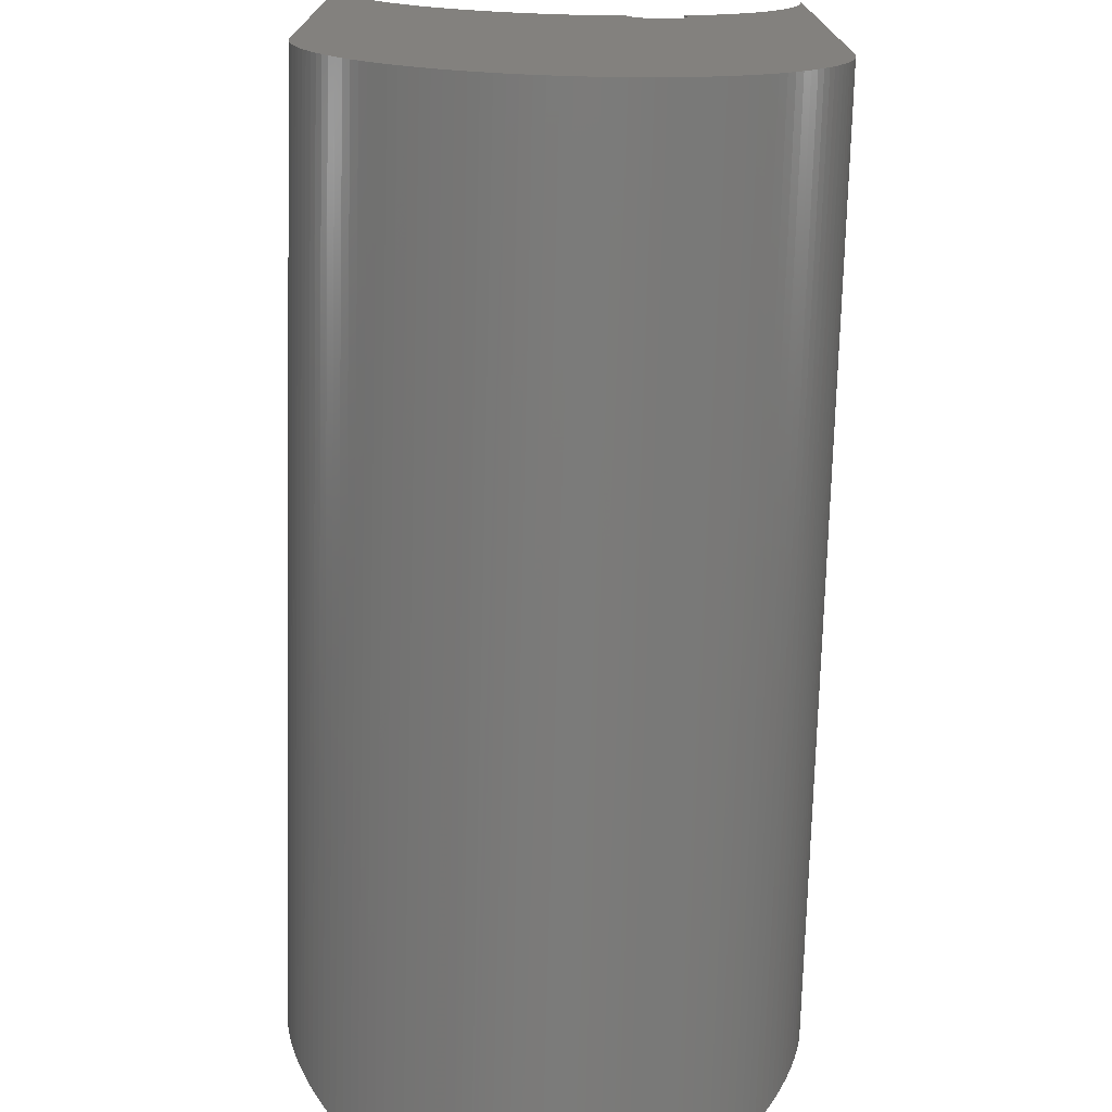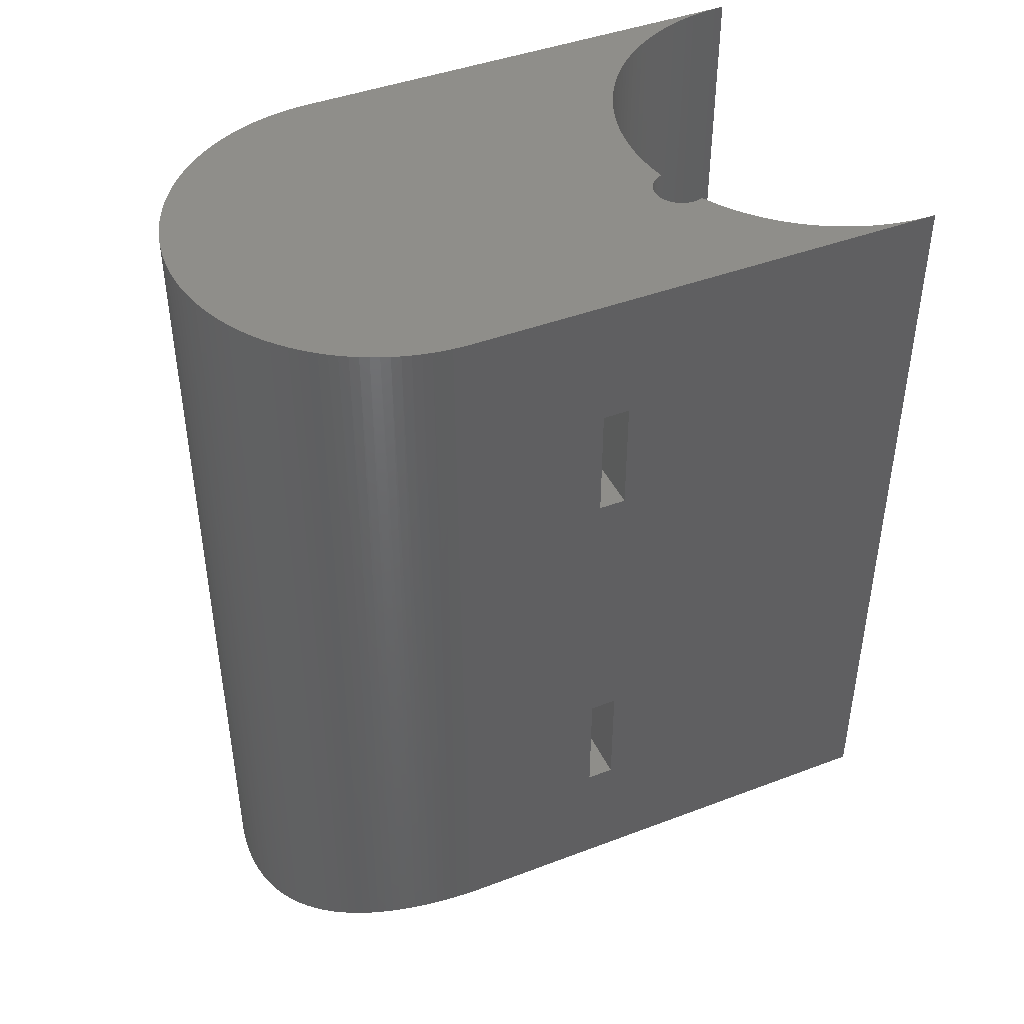
<metadata>
{"format":"stl","ext":"stl","renderer":"f3d","projection":"perspective","resolution":1024,"background":"white","views":[{"elev":-73.9,"azim":178.4,"up":"+Z"},{"elev":43.4,"azim":-114.1,"up":"+Y"}]}
</metadata>
<code>
# stl→obj: 384 verts, 772 faces
v -39.96 75 128.2
v -39.96 -75.03 128.3
v -39.86 -75.1 126.7
v -39.85 75 126.5
v -39.7 -75.22 125.1
v -39.65 75 124.8
v -39.47 -75.39 123.5
v -39.39 75 123
v -39.19 -75.6 122
v -39.04 75 121.3
v -38.84 -75.86 120.4
v -38.62 75 119.6
v -38.43 -76.16 118.9
v -38.13 75 117.9
v -37.96 -76.49 117.4
v -37.56 75 116.2
v -37.41 -76.88 115.8
v -36.92 75 114.6
v -36.8 -77.3 114.3
v -36.21 75 113
v -36.13 -77.76 112.8
v -35.43 75 111.4
v -34.59 75 109.9
v -34.62 -78.77 110
v -33.78 -79.3 108.6
v -33.67 75 108.4
v -32.86 -79.88 107.2
v -32.69 75 107
v -31.89 -80.47 105.9
v -31.65 75 105.5
v -30.87 -81.07 104.6
v -30.55 75 104.2
v -29.79 -81.68 103.3
v -29.38 75 102.9
v -28.67 -82.29 102.1
v -28.17 75 101.6
v -27.5 -82.91 101
v -26.89 75 100.4
v -26.29 -83.52 99.85
v -25.57 75 99.24
v -25.03 -84.13 98.8
v -24.2 75 98.15
v -23.75 -84.71 97.82
v -22.77 75 97.12
v -22.43 -85.28 96.88
v -21.31 75 96.15
v -21.08 -85.83 96
v -19.81 75 95.25
v -39.99 -75.01 129.1
v -40 75 130
v -40 -75 130
v -35.4 -78.25 111.4
v -19.69 -86.37 95.18
v -18.26 -86.87 94.41
v -18.26 75 94.41
v -3.701 75 90.17
v -4.082 -89.84 90.21
v -2.629 -89.94 90.09
v -1.955 75 90.05
v -1.171 -89.99 90.02
v -0.2043 75 90
v 0.2882 -90 90
v 1.546 75 90.03
v 3.294 75 90.14
v 3.203 -89.9 90.13
v 4.654 -89.8 90.27
v 5.035 75 90.32
v 6.098 -89.65 90.47
v 6.767 75 90.58
v 11.87 75 91.8
v 11.73 -88.71 91.76
v 12.52 -88.53 92.01
v 13.53 75 92.36
v 14.07 -88.14 92.56
v 15.17 75 92.99
v 15.6 -87.72 93.17
v 16.77 75 93.69
v 20.16 -86.19 95.45
v 19.88 75 95.29
v 19.4 -86.47 95.02
v 21.38 75 96.19
v 21.63 -85.61 96.35
v 22.84 75 97.16
v 23.06 -85.01 97.32
v 24.26 75 98.19
v 24.45 -84.4 98.34
v 25.62 75 99.29
v 25.79 -83.76 99.43
v 26.94 75 100.4
v 27.09 -83.12 100.6
v 28.21 75 101.6
v 28.31 -82.49 101.7
v 29.43 75 102.9
v 29.47 -81.86 103
v 33.63 -79.4 108.3
v 33.7 75 108.4
v 32.72 75 107
v 34.52 -78.83 109.8
v 34.61 75 109.9
v 35.3 -78.32 111.2
v 35.45 75 111.5
v 36.02 -77.84 112.6
v 36.23 75 113
v 36.68 -77.39 114
v 36.94 75 114.6
v 37.29 -76.96 115.5
v 37.57 75 116.3
v 37.84 -76.58 117
v 38.14 75 117.9
v 38.33 -76.22 118.6
v 38.63 75 119.6
v 38.76 -75.91 120.1
v 39.05 75 121.3
v 39.39 75 123
v 39.37 -75.47 122.9
v 39.59 -75.3 124.3
v 39.66 75 124.8
v 39.77 -75.17 125.7
v 39.85 75 126.5
v 39.9 -75.08 127.1
v 39.96 75 128.2
v -7.169 75 90.65
v -8.885 75 91
v -8.885 -89.26 91
v -8.093 -89.39 90.83
v -7.297 -89.5 90.67
v -6.23 -89.64 90.49
v -5.44 75 90.37
v -5.158 -89.75 90.33
v 1.747 -89.97 90.04
v 7.187 -89.52 90.65
v 8.271 -89.36 90.86
v 8.486 75 90.91
v 9.346 -89.18 91.11
v 10.14 -89.04 91.31
v 10.19 75 91.32
v 10.93 -88.88 91.52
v 17.1 -87.26 93.84
v 17.87 -87.01 94.21
v 18.34 75 94.45
v 18.64 -86.74 94.61
v 32.67 -79.99 106.9
v 31.68 75 105.6
v 31.66 -80.6 105.6
v 30.58 75 104.2
v 30.59 -81.23 104.2
v 39.09 -75.68 121.5
v 39.97 -75.02 128.6
v 40 -75 130
v 40 75 130
v -9.097 75 90.42
v -40 75 40
v -18.44 75 93.93
v -18.58 75 93.43
v -18.65 75 92.93
v -18.68 75 92.41
v -18.64 75 91.79
v -18.53 75 91.18
v -18.34 75 90.59
v -18.08 75 90.03
v -17.75 75 89.5
v -17.36 75 89.02
v -16.91 75 88.59
v -16.41 75 88.22
v -15.87 75 87.92
v -15.3 75 87.68
v -14.7 75 87.52
v -14.09 75 87.43
v -13.47 75 87.42
v 40 75 40
v 39.96 75 38.26
v -39.96 75 38.26
v -9.379 75 89.86
v -12.85 75 87.48
v -12.25 75 87.62
v -11.66 75 87.84
v -11.11 75 88.12
v -10.6 75 88.47
v -10.14 75 88.89
v -9.728 75 89.35
v -39.85 75 36.51
v 39.85 75 36.51
v -39.66 75 34.78
v 39.66 75 34.78
v -39.39 75 33.05
v 39.39 75 33.05
v -39.05 75 31.34
v 39.05 75 31.34
v -38.64 75 29.65
v 38.64 75 29.65
v -38.15 75 27.97
v 38.15 75 27.97
v -37.59 75 26.32
v 37.59 75 26.32
v -36.96 75 24.69
v 36.96 75 24.69
v -36.25 75 23.1
v 36.25 75 23.1
v -35.48 75 21.53
v 35.48 75 21.53
v -34.64 75 20
v 34.64 75 20
v -33.74 75 18.51
v 33.74 75 18.51
v -32.77 75 17.06
v 32.77 75 17.06
v -31.73 75 15.65
v 31.73 75 15.65
v -30.64 75 14.29
v 30.64 75 14.29
v -29.49 75 12.98
v 29.49 75 12.98
v -28.28 75 11.72
v 28.28 75 11.72
v -27.02 75 10.51
v 27.02 75 10.51
v -25.71 75 9.358
v 25.71 75 9.358
v -24.35 75 8.266
v 24.35 75 8.266
v -22.94 75 7.234
v 22.94 75 7.234
v -21.49 75 6.264
v 21.49 75 6.264
v -20 75 5.359
v 20 75 5.359
v -18.47 75 4.52
v 18.47 75 4.52
v -16.9 75 3.748
v 16.9 75 3.748
v -15.31 75 3.045
v 15.31 75 3.045
v -13.68 75 2.412
v 13.68 75 2.412
v -12.03 75 1.851
v 12.03 75 1.851
v -10.35 75 1.363
v 10.35 75 1.363
v -8.658 75 0.9482
v 8.658 75 0.9482
v -6.946 75 0.6077
v 6.946 75 0.6077
v -5.221 75 0.3422
v 5.221 75 0.3422
v -3.486 75 0.1522
v 3.486 75 0.1522
v -1.745 75 0.03807
v 1.745 75 0.03807
v 7.348e-15 75 0
v -9.346 -89.18 1.107
v -9.035 -89.23 90.56
v -9.224 -89.2 90.15
v -9.45 -89.16 89.75
v -15.6 -87.72 3.167
v -14.54 -88.02 87.49
v -15.04 -87.88 87.6
v -17.1 -87.26 3.838
v -16.01 -87.6 87.99
v -16.47 -87.46 88.26
v -16.9 -87.32 88.58
v -17.63 -87.09 89.34
v -17.93 -86.99 89.77
v -17.87 -87.01 4.215
v -20.16 -86.19 5.451
v -21.63 -85.61 6.354
v -18.64 -86.74 4.608
v -18.18 -86.9 90.23
v -18.38 -86.83 90.72
v -18.55 -86.77 91.27
v -18.65 -86.74 91.84
v -18.68 -86.73 92.41
v -19.4 -86.47 5.021
v -18.65 -86.74 92.99
v -18.55 -86.77 93.56
v -18.38 -86.83 94.11
v 40 -75 40
v 39.97 -75.02 38.57
v 39.9 -75.08 37.15
v 39.77 -75.17 35.72
v 39.59 -75.3 34.31
v 39.37 -75.47 32.91
v 39.09 -75.68 31.51
v 38.76 -75.91 30.13
v 38.33 -76.22 28.57
v 37.84 -76.58 27.04
v 37.29 -76.96 25.53
v 36.68 -77.39 24.05
v 36.02 -77.84 22.6
v 35.3 -78.32 21.18
v 34.52 -78.83 19.8
v 33.63 -79.4 18.34
v 32.67 -79.99 16.92
v 31.66 -80.6 15.55
v 30.59 -81.23 14.23
v 29.47 -81.86 12.96
v 28.31 -82.49 11.74
v 27.09 -83.12 10.57
v 25.79 -83.76 9.427
v 24.45 -84.4 8.343
v 23.06 -85.01 7.318
v 21.63 -85.61 6.354
v 20.16 -86.19 5.451
v 19.4 -86.47 5.021
v 18.64 -86.74 4.608
v 17.87 -87.01 4.215
v 17.1 -87.26 3.838
v 15.6 -87.72 3.167
v 14.07 -88.14 2.558
v 12.52 -88.53 2.01
v 11.73 -88.71 1.758
v 10.93 -88.88 1.523
v 10.14 -89.04 1.307
v 9.346 -89.18 1.107
v 8.271 -89.36 0.8644
v 7.187 -89.52 0.651
v 6.098 -89.65 0.4675
v 4.583 -89.8 0.2634
v 3.06 -89.91 0.1172
v 1.531 -89.98 0.02932
v 9.797e-15 -90 0
v -1.531 -89.98 0.02932
v -3.06 -89.91 0.1172
v -4.583 -89.8 0.2634
v -6.098 -89.65 0.4675
v -7.187 -89.52 0.651
v -8.271 -89.36 0.8644
v -10.14 -89.04 1.307
v -9.767 -89.11 89.3
v -10.13 -89.04 88.89
v -10.93 -88.88 1.523
v -10.53 -88.96 88.53
v -10.97 -88.87 88.21
v -11.73 -88.71 1.758
v -11.45 -88.77 87.94
v -11.95 -88.66 87.72
v -12.52 -88.53 2.01
v -12.48 -88.54 87.56
v -14.07 -88.14 2.558
v -13.01 -88.41 87.46
v -13.52 -88.29 87.41
v -14.03 -88.15 87.42
v -15.53 -87.74 87.77
v -17.29 -87.2 88.95
v -23.06 -85.01 7.318
v -24.45 -84.4 8.343
v -25.79 -83.76 9.427
v -27.09 -83.12 10.57
v -28.31 -82.49 11.74
v -29.47 -81.86 12.96
v -30.59 -81.23 14.23
v -31.66 -80.6 15.55
v -32.67 -79.99 16.92
v -33.63 -79.4 18.34
v -34.52 -78.83 19.8
v -35.3 -78.32 21.18
v -36.02 -77.84 22.6
v -36.68 -77.39 24.05
v -37.29 -76.96 25.53
v -37.84 -76.58 27.04
v -38.33 -76.22 28.57
v -38.76 -75.91 30.13
v -39.09 -75.68 31.51
v -39.37 -75.47 32.91
v -39.59 -75.3 34.31
v -39.77 -75.17 35.72
v -39.9 -75.08 37.15
v -39.97 -75.02 38.57
v -40 -75 40
v 40 50 70
v 40 50 65
v 40 28 65
v 40 -28 65
v 40 -50 65
v 40 -50 70
v 40 -28 70
v 40 28 70
v -40 -50 65
v -40 -28 65
v -40 28 65
v -40 50 65
v -40 50 70
v -40 28 70
v -40 -28 70
v -40 -50 70
f 1 2 3
f 3 4 1
f 4 3 5
f 5 6 4
f 6 5 7
f 7 8 6
f 8 7 9
f 9 10 8
f 10 9 11
f 11 12 10
f 13 12 11
f 14 12 13
f 15 14 13
f 16 14 15
f 17 16 15
f 18 16 17
f 19 18 17
f 20 18 19
f 21 20 19
f 22 20 21
f 23 24 25
f 25 26 23
f 26 25 27
f 27 28 26
f 28 27 29
f 29 30 28
f 30 29 31
f 31 32 30
f 32 31 33
f 33 34 32
f 34 33 35
f 35 36 34
f 36 35 37
f 37 38 36
f 39 38 37
f 40 38 39
f 41 40 39
f 42 40 41
f 43 42 41
f 44 42 43
f 45 44 43
f 46 44 45
f 47 46 45
f 48 46 47
f 2 1 49
f 49 1 50
f 49 50 51
f 21 52 22
f 22 52 24
f 22 24 23
f 47 53 48
f 48 53 54
f 48 54 55
f 56 57 58
f 58 59 56
f 59 58 60
f 60 61 59
f 62 61 60
f 63 61 62
f 64 65 66
f 66 67 64
f 67 66 68
f 68 69 67
f 70 71 72
f 72 73 70
f 74 73 72
f 75 73 74
f 76 75 74
f 77 75 76
f 78 79 80
f 81 79 78
f 82 81 78
f 83 81 82
f 84 83 82
f 85 83 84
f 86 85 84
f 87 85 86
f 88 87 86
f 89 87 88
f 90 89 88
f 91 89 90
f 92 91 90
f 93 91 92
f 94 93 92
f 95 96 97
f 96 95 98
f 98 99 96
f 99 98 100
f 100 101 99
f 101 100 102
f 102 103 101
f 103 102 104
f 104 105 103
f 105 104 106
f 106 107 105
f 107 106 108
f 108 109 107
f 110 109 108
f 111 109 110
f 112 111 110
f 113 111 112
f 114 115 116
f 116 117 114
f 117 116 118
f 118 119 117
f 120 119 118
f 121 119 120
f 122 123 124
f 122 124 125
f 122 125 126
f 122 126 127
f 122 127 128
f 127 129 128
f 128 129 57
f 128 57 56
f 62 130 63
f 63 130 65
f 63 65 64
f 68 131 69
f 69 131 132
f 69 132 133
f 132 134 133
f 133 134 135
f 133 135 136
f 135 137 136
f 136 137 71
f 136 71 70
f 76 138 77
f 77 138 139
f 77 139 140
f 139 141 140
f 140 141 80
f 140 80 79
f 95 97 142
f 142 97 143
f 142 143 144
f 144 143 145
f 144 145 146
f 146 145 93
f 146 93 94
f 112 147 113
f 113 147 115
f 113 115 114
f 120 148 121
f 121 148 149
f 121 149 150
f 123 122 151
f 122 128 151
f 152 50 1
f 152 1 4
f 152 4 6
f 152 6 8
f 152 8 10
f 152 10 12
f 152 12 14
f 152 14 16
f 152 16 18
f 152 18 20
f 152 20 22
f 152 22 23
f 152 23 26
f 152 26 28
f 152 28 30
f 152 30 32
f 152 32 34
f 152 34 36
f 152 36 38
f 152 38 40
f 152 40 42
f 152 42 44
f 152 44 46
f 152 46 48
f 152 48 55
f 152 55 153
f 152 153 154
f 152 154 155
f 152 155 156
f 152 156 157
f 152 157 158
f 152 158 159
f 152 159 160
f 152 160 161
f 152 161 162
f 152 162 163
f 152 163 164
f 152 164 165
f 152 165 166
f 152 166 167
f 152 167 168
f 152 168 169
f 152 169 170
f 152 170 171
f 152 171 172
f 173 151 128
f 173 128 56
f 173 56 59
f 173 59 61
f 170 169 174
f 170 174 175
f 170 175 176
f 170 176 177
f 170 177 178
f 170 178 179
f 170 179 180
f 170 180 173
f 170 173 61
f 170 61 63
f 170 63 64
f 170 64 67
f 170 67 69
f 170 69 133
f 170 133 136
f 170 136 70
f 170 70 73
f 170 73 75
f 170 75 77
f 170 77 140
f 170 140 79
f 170 79 81
f 170 81 83
f 170 83 85
f 170 85 87
f 170 87 89
f 170 89 91
f 170 91 93
f 170 93 145
f 170 145 143
f 170 143 97
f 170 97 96
f 170 96 99
f 170 99 101
f 170 101 103
f 170 103 105
f 170 105 107
f 170 107 109
f 170 109 111
f 170 111 113
f 170 113 114
f 170 114 117
f 170 117 119
f 170 119 121
f 170 121 150
f 172 171 181
f 181 171 182
f 181 182 183
f 183 182 184
f 183 184 185
f 185 184 186
f 185 186 187
f 187 186 188
f 187 188 189
f 189 188 190
f 189 190 191
f 191 190 192
f 191 192 193
f 193 192 194
f 193 194 195
f 195 194 196
f 195 196 197
f 197 196 198
f 197 198 199
f 199 198 200
f 199 200 201
f 201 200 202
f 201 202 203
f 203 202 204
f 203 204 205
f 205 204 206
f 205 206 207
f 207 206 208
f 207 208 209
f 209 208 210
f 209 210 211
f 211 210 212
f 211 212 213
f 213 212 214
f 213 214 215
f 215 214 216
f 215 216 217
f 217 216 218
f 217 218 219
f 219 218 220
f 219 220 221
f 221 220 222
f 221 222 223
f 223 222 224
f 223 224 225
f 225 224 226
f 225 226 227
f 227 226 228
f 227 228 229
f 229 228 230
f 229 230 231
f 231 230 232
f 231 232 233
f 233 232 234
f 233 234 235
f 235 234 236
f 235 236 237
f 237 236 238
f 237 238 239
f 239 238 240
f 239 240 241
f 241 240 242
f 241 242 243
f 243 242 244
f 243 244 245
f 245 244 246
f 245 246 247
f 247 246 248
f 247 248 249
f 250 251 252
f 252 253 250
f 254 255 256
f 257 258 259
f 257 259 260
f 261 262 263
f 264 47 265
f 266 263 262
f 266 262 267
f 266 267 268
f 266 268 269
f 266 269 270
f 266 270 271
f 266 271 272
f 53 47 264
f 53 264 272
f 53 272 271
f 53 271 273
f 53 273 274
f 53 274 275
f 53 275 54
f 276 149 277
f 277 149 148
f 277 148 278
f 278 148 120
f 278 120 279
f 279 120 118
f 279 118 280
f 280 118 116
f 280 116 281
f 281 116 115
f 281 115 282
f 282 115 147
f 282 147 283
f 283 147 112
f 283 112 284
f 284 112 110
f 284 110 285
f 285 110 108
f 285 108 286
f 286 108 106
f 286 106 287
f 287 106 104
f 287 104 288
f 288 104 102
f 288 102 289
f 289 102 100
f 289 100 290
f 290 100 98
f 290 98 291
f 291 98 95
f 291 95 292
f 292 95 142
f 292 142 293
f 293 142 144
f 293 144 294
f 294 144 146
f 294 146 295
f 295 146 94
f 295 94 296
f 296 94 92
f 296 92 297
f 297 92 90
f 297 90 298
f 298 90 88
f 298 88 299
f 299 88 86
f 299 86 300
f 300 86 84
f 300 84 301
f 301 84 82
f 301 82 302
f 302 82 78
f 302 78 303
f 303 78 80
f 303 80 304
f 304 80 141
f 304 141 305
f 305 141 139
f 305 139 306
f 306 139 138
f 306 138 307
f 307 138 76
f 307 76 308
f 308 76 74
f 308 74 309
f 309 74 72
f 309 72 310
f 310 72 71
f 310 71 311
f 311 71 137
f 311 137 312
f 312 137 135
f 312 135 313
f 313 135 134
f 313 134 314
f 314 134 132
f 314 132 315
f 315 132 131
f 315 131 316
f 316 131 68
f 316 68 317
f 317 68 66
f 317 66 318
f 318 66 65
f 318 65 319
f 319 65 130
f 319 130 320
f 320 130 62
f 320 62 321
f 321 62 60
f 321 60 322
f 322 60 58
f 322 58 323
f 323 58 57
f 323 57 324
f 324 57 129
f 324 129 127
f 324 127 325
f 325 127 126
f 325 126 326
f 326 126 125
f 326 125 250
f 250 125 124
f 250 124 251
f 250 253 327
f 327 253 328
f 327 328 329
f 327 329 330
f 330 329 331
f 330 331 332
f 330 332 333
f 333 332 334
f 333 334 335
f 333 335 336
f 336 335 337
f 336 337 338
f 338 337 339
f 338 339 340
f 255 254 341
f 341 254 338
f 341 338 340
f 258 257 342
f 342 257 254
f 342 254 256
f 261 263 343
f 343 263 257
f 343 257 260
f 265 47 344
f 344 47 45
f 344 45 345
f 345 45 43
f 345 43 41
f 345 41 346
f 346 41 39
f 346 39 347
f 347 39 37
f 347 37 348
f 348 37 35
f 348 35 349
f 349 35 33
f 349 33 350
f 350 33 31
f 350 31 351
f 351 31 29
f 351 29 352
f 352 29 27
f 352 27 353
f 353 27 25
f 353 25 354
f 354 25 24
f 354 24 355
f 355 24 52
f 355 52 356
f 356 52 21
f 356 21 357
f 357 21 19
f 357 19 358
f 358 19 17
f 358 17 359
f 359 17 15
f 359 15 360
f 360 15 13
f 360 13 361
f 361 13 11
f 361 11 362
f 362 11 9
f 362 9 363
f 363 9 7
f 363 7 364
f 364 7 5
f 364 5 365
f 365 5 366
f 366 5 3
f 366 3 367
f 367 3 2
f 367 2 368
f 368 2 49
f 368 49 51
f 274 154 153
f 154 274 273
f 274 153 275
f 275 153 55
f 275 55 54
f 154 273 155
f 155 273 271
f 155 271 156
f 269 158 157
f 158 269 268
f 268 159 158
f 159 268 267
f 267 160 159
f 160 267 262
f 262 161 160
f 261 161 262
f 162 161 261
f 343 162 261
f 163 162 343
f 164 259 258
f 258 165 164
f 165 258 342
f 342 166 165
f 166 342 256
f 256 167 166
f 255 167 256
f 168 167 255
f 169 340 339
f 339 174 169
f 174 339 337
f 337 175 174
f 175 337 335
f 335 176 175
f 334 176 335
f 177 176 334
f 332 177 334
f 178 177 332
f 331 178 332
f 253 173 180
f 173 253 252
f 252 151 173
f 269 157 270
f 270 157 156
f 270 156 271
f 343 260 163
f 163 260 259
f 163 259 164
f 255 341 168
f 168 341 340
f 168 340 169
f 253 180 328
f 328 180 179
f 328 179 329
f 329 179 178
f 329 178 331
f 252 251 151
f 151 251 124
f 151 124 123
f 170 150 369
f 170 369 370
f 170 370 371
f 170 371 372
f 170 372 373
f 170 373 276
f 150 149 374
f 150 374 375
f 150 375 376
f 150 376 369
f 375 372 376
f 376 372 371
f 374 149 373
f 373 149 276
f 152 368 377
f 152 377 378
f 152 378 379
f 152 379 380
f 152 380 381
f 152 381 50
f 50 381 382
f 50 382 383
f 50 383 384
f 50 384 51
f 377 368 384
f 384 368 51
f 382 379 383
f 383 379 378
f 376 371 382
f 382 371 379
f 380 379 370
f 370 379 371
f 370 369 380
f 380 369 381
f 382 381 376
f 376 381 369
f 374 373 384
f 384 373 377
f 378 377 372
f 372 377 373
f 372 375 378
f 378 375 383
f 384 383 374
f 374 383 375
f 248 246 318
f 317 318 246
f 246 244 317
f 316 317 244
f 244 242 316
f 309 310 236
f 236 234 309
f 309 234 308
f 308 234 232
f 308 232 307
f 307 232 230
f 303 226 302
f 302 226 224
f 302 224 301
f 301 224 222
f 301 222 300
f 300 222 220
f 300 220 299
f 299 220 218
f 299 218 298
f 298 218 216
f 298 216 297
f 210 208 293
f 292 293 208
f 208 206 292
f 291 292 206
f 206 204 291
f 290 291 204
f 204 202 290
f 289 290 202
f 202 200 289
f 288 289 200
f 200 198 288
f 287 288 198
f 198 196 287
f 286 287 196
f 196 194 286
f 286 194 285
f 285 194 192
f 285 192 284
f 284 192 190
f 284 190 283
f 283 190 188
f 280 281 186
f 186 184 280
f 279 280 184
f 184 182 279
f 279 182 278
f 278 182 171
f 320 249 319
f 319 249 248
f 319 248 318
f 240 314 242
f 242 314 315
f 242 315 316
f 238 312 240
f 240 312 313
f 240 313 314
f 236 310 238
f 238 310 311
f 238 311 312
f 228 305 230
f 230 305 306
f 230 306 307
f 226 303 228
f 228 303 304
f 228 304 305
f 297 216 296
f 296 216 214
f 296 214 295
f 295 214 212
f 295 212 294
f 294 212 210
f 294 210 293
f 186 281 188
f 188 281 282
f 188 282 283
f 170 276 171
f 171 276 277
f 171 277 278
f 172 181 366
f 365 366 181
f 181 183 365
f 365 183 364
f 364 183 185
f 361 362 187
f 187 189 361
f 360 361 189
f 189 191 360
f 359 360 191
f 191 193 359
f 358 359 193
f 193 195 358
f 358 195 357
f 357 195 197
f 357 197 356
f 356 197 199
f 356 199 355
f 355 199 201
f 355 201 354
f 354 201 203
f 354 203 353
f 353 203 205
f 353 205 352
f 352 205 207
f 352 207 351
f 351 207 209
f 351 209 350
f 215 217 346
f 345 346 217
f 217 219 345
f 344 345 219
f 219 221 344
f 265 344 221
f 221 223 265
f 264 265 223
f 223 225 264
f 254 257 229
f 229 231 254
f 338 254 231
f 231 233 338
f 336 338 233
f 233 235 336
f 324 325 241
f 241 243 324
f 324 243 323
f 323 243 245
f 323 245 322
f 322 245 247
f 368 152 367
f 367 152 172
f 367 172 366
f 187 362 185
f 185 362 363
f 185 363 364
f 350 209 349
f 349 209 211
f 349 211 348
f 348 211 213
f 348 213 347
f 347 213 215
f 347 215 346
f 227 266 225
f 225 266 272
f 225 272 264
f 229 257 227
f 227 257 263
f 227 263 266
f 237 330 235
f 235 330 333
f 235 333 336
f 239 250 237
f 237 250 327
f 237 327 330
f 241 325 239
f 239 325 326
f 239 326 250
f 249 320 247
f 247 320 321
f 247 321 322

</code>
